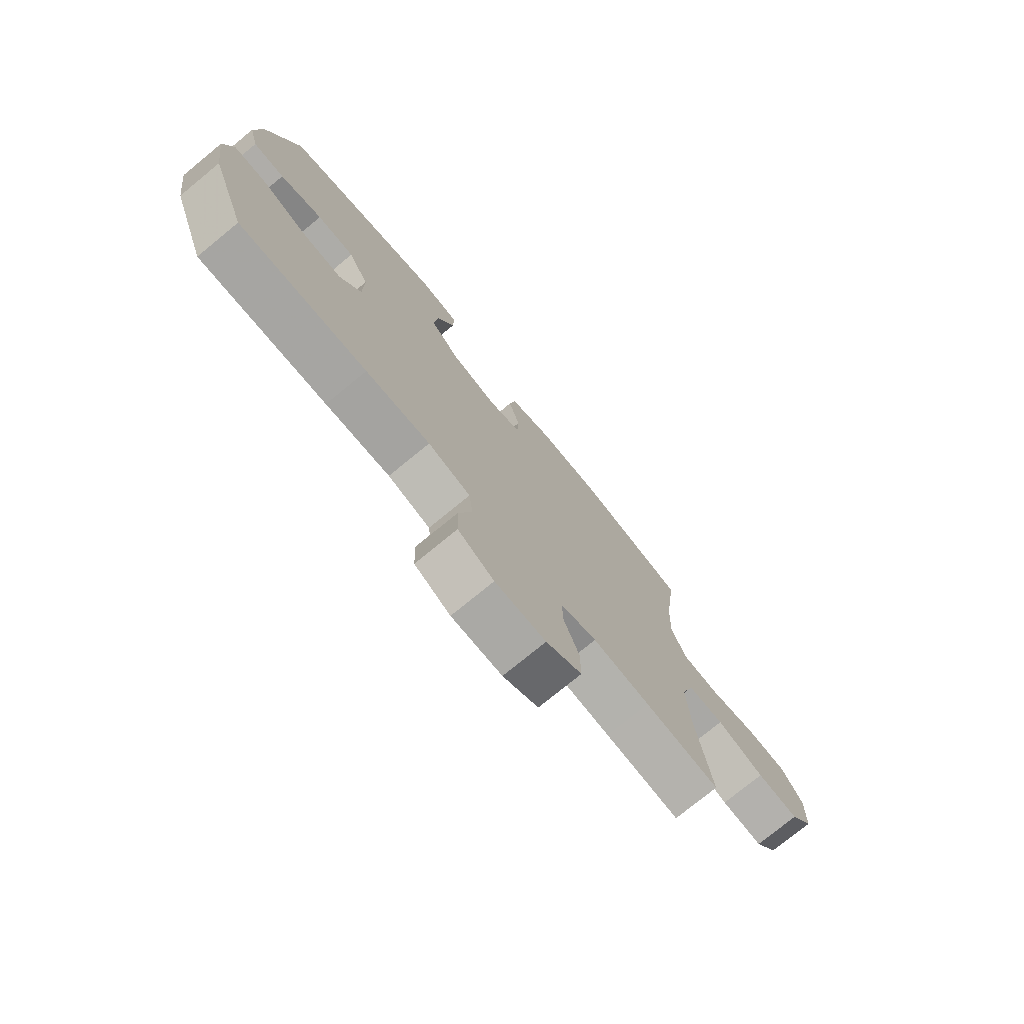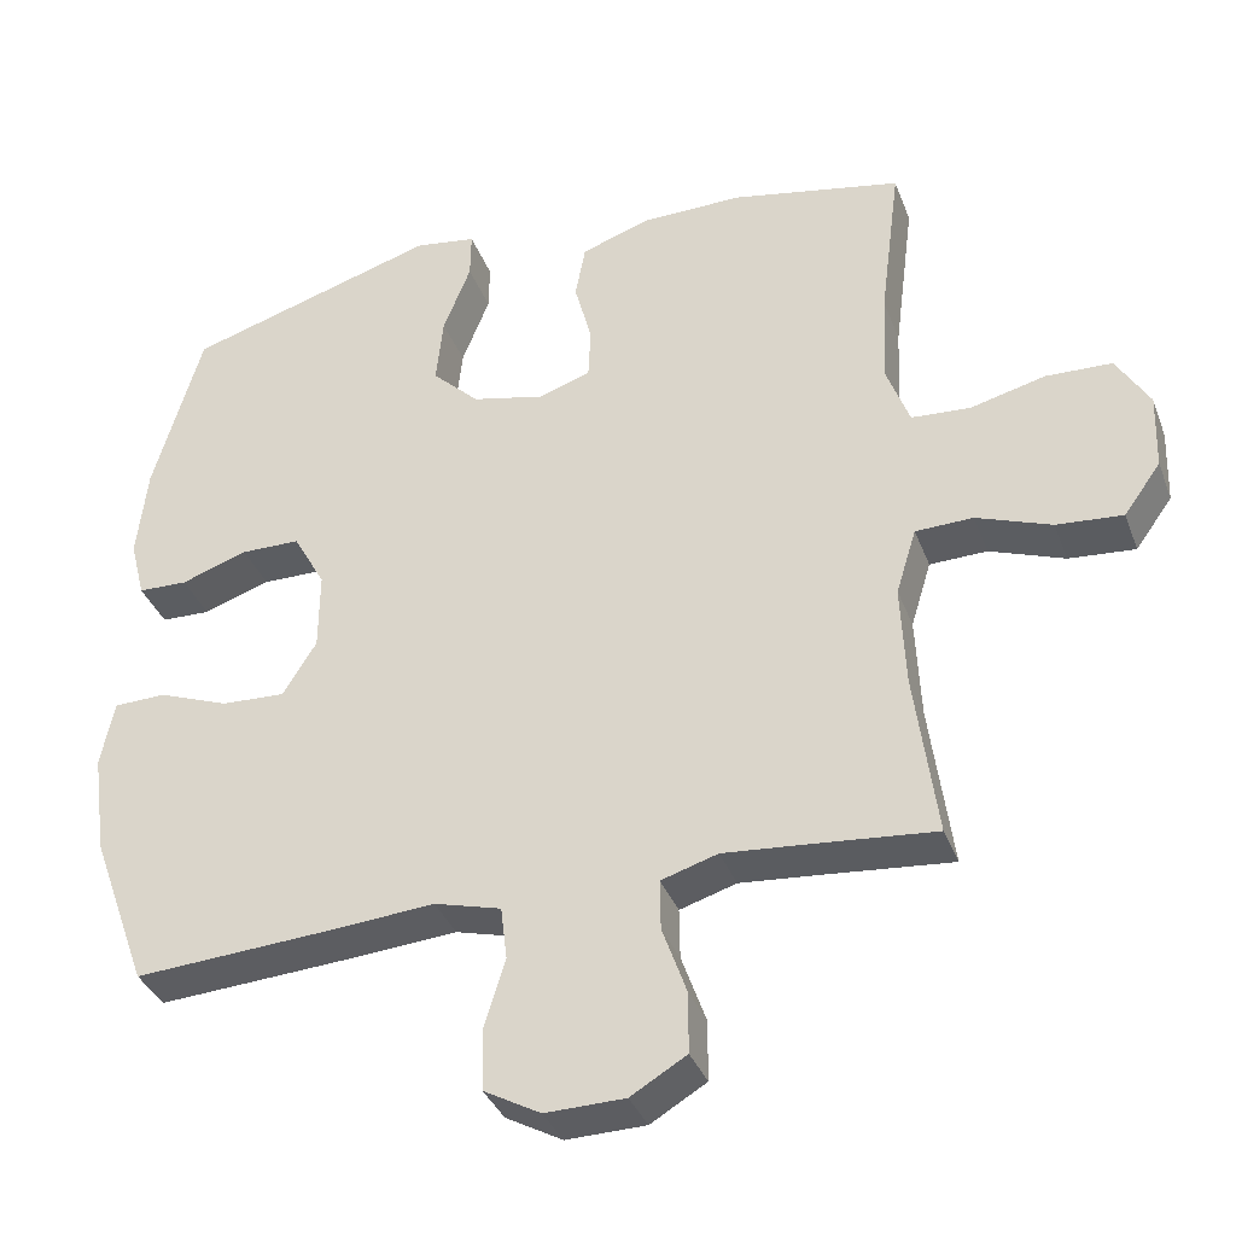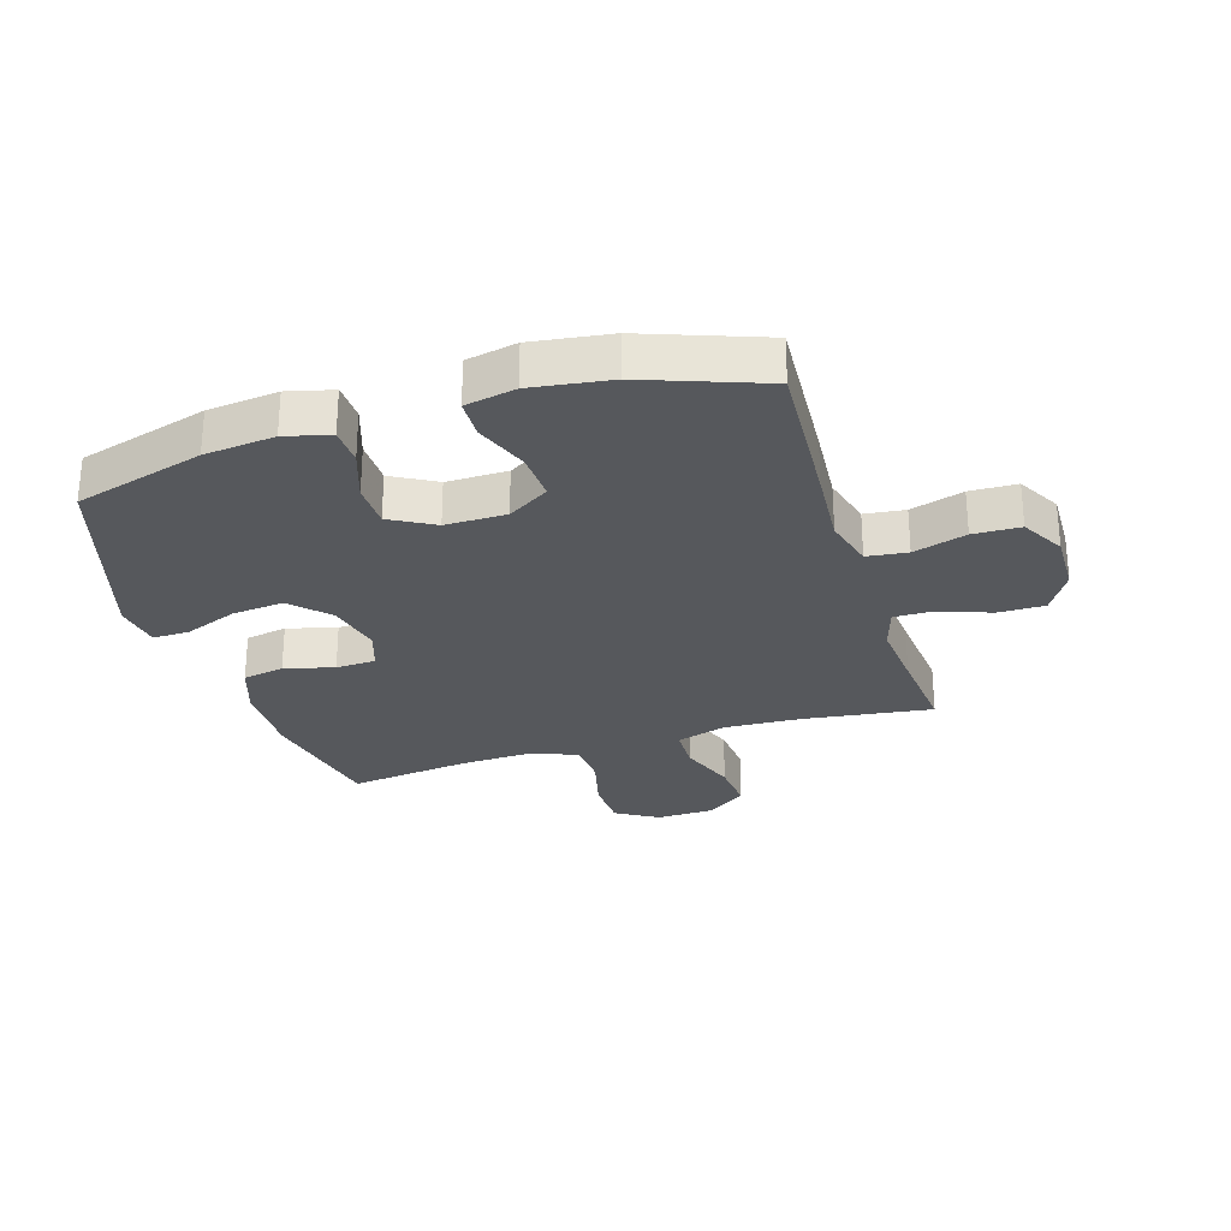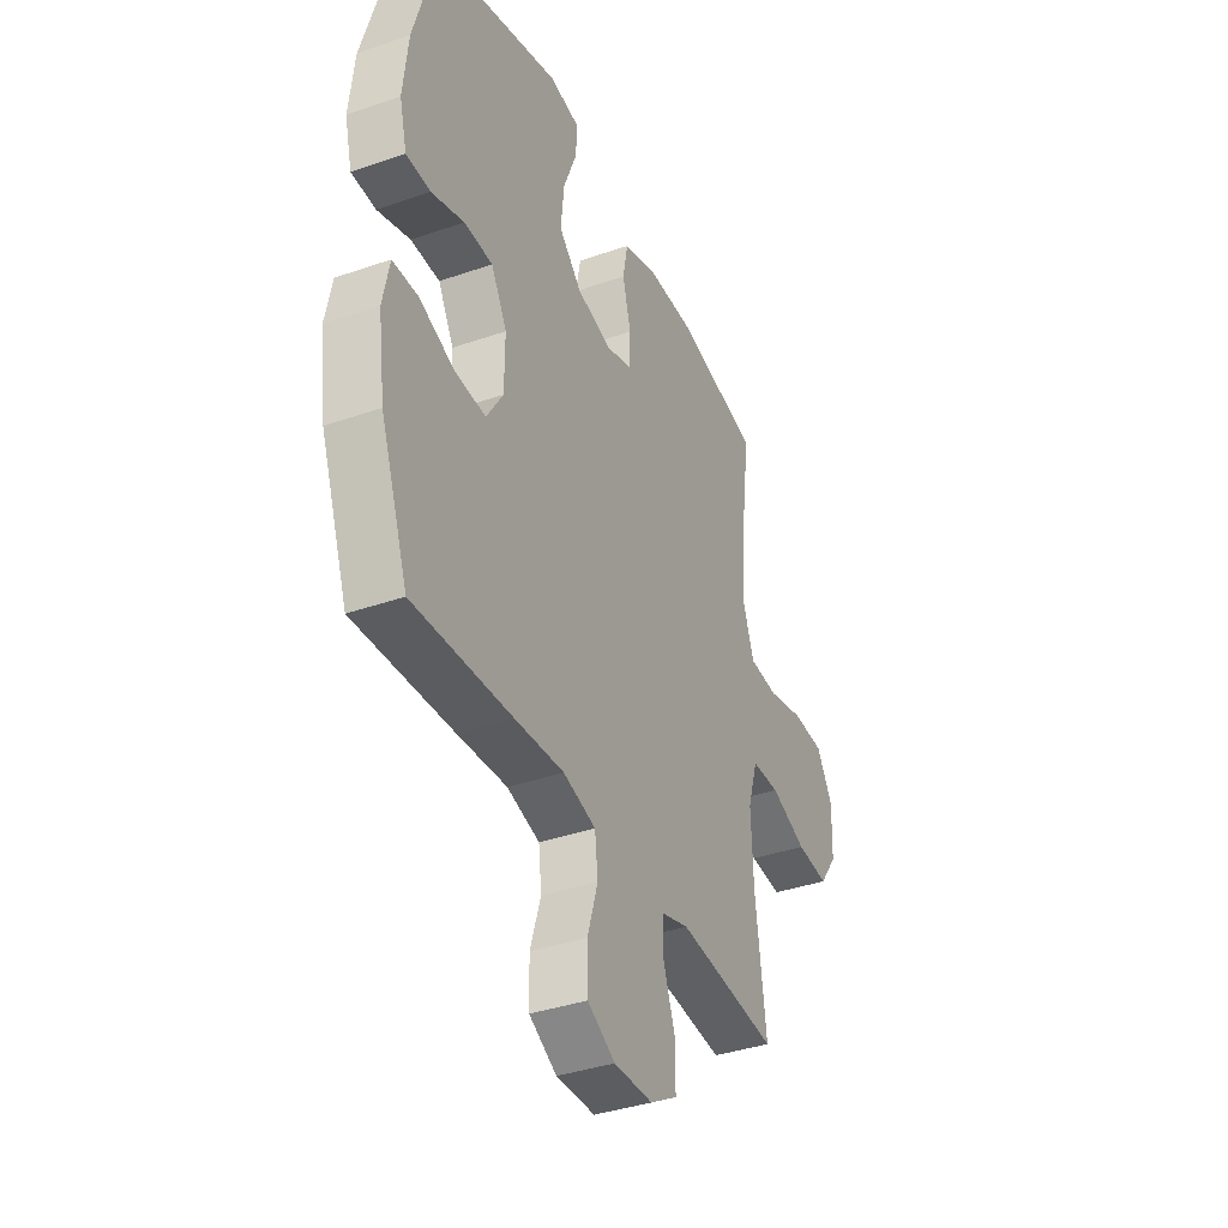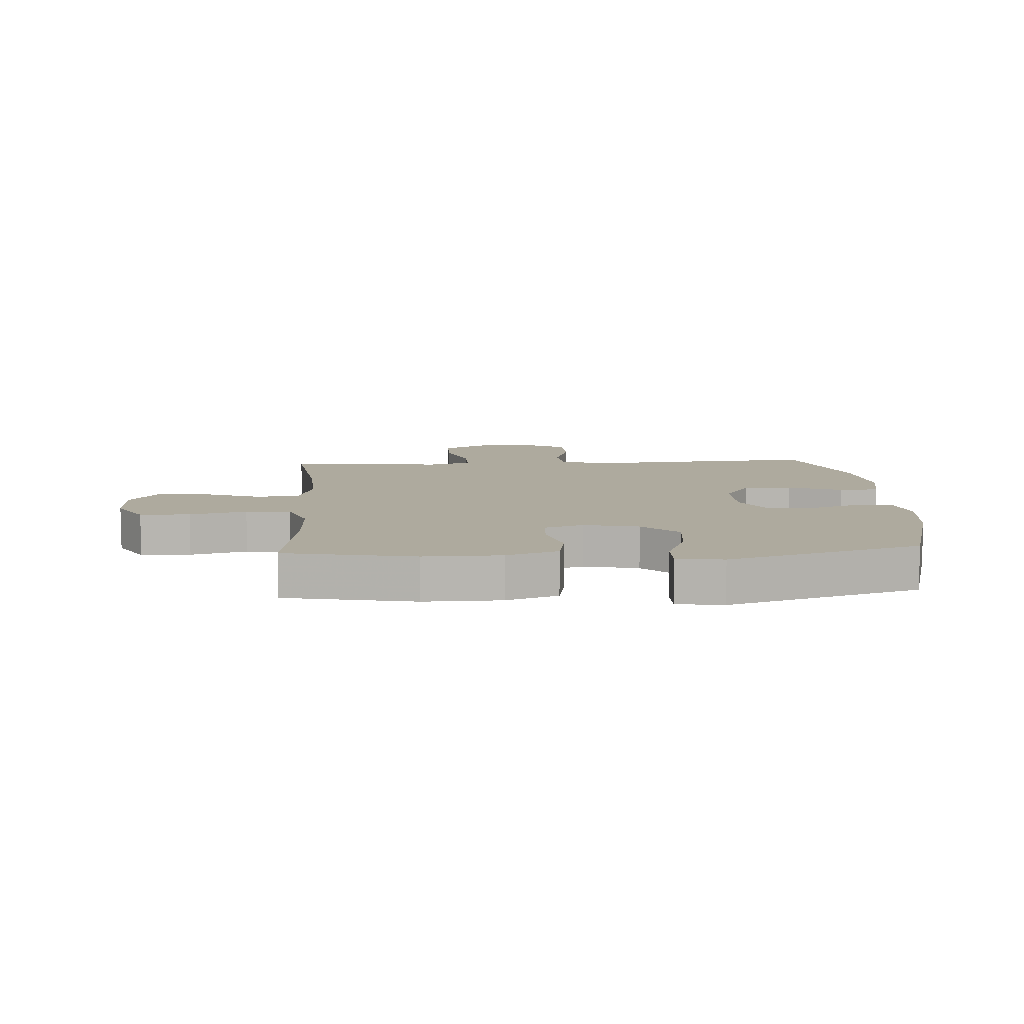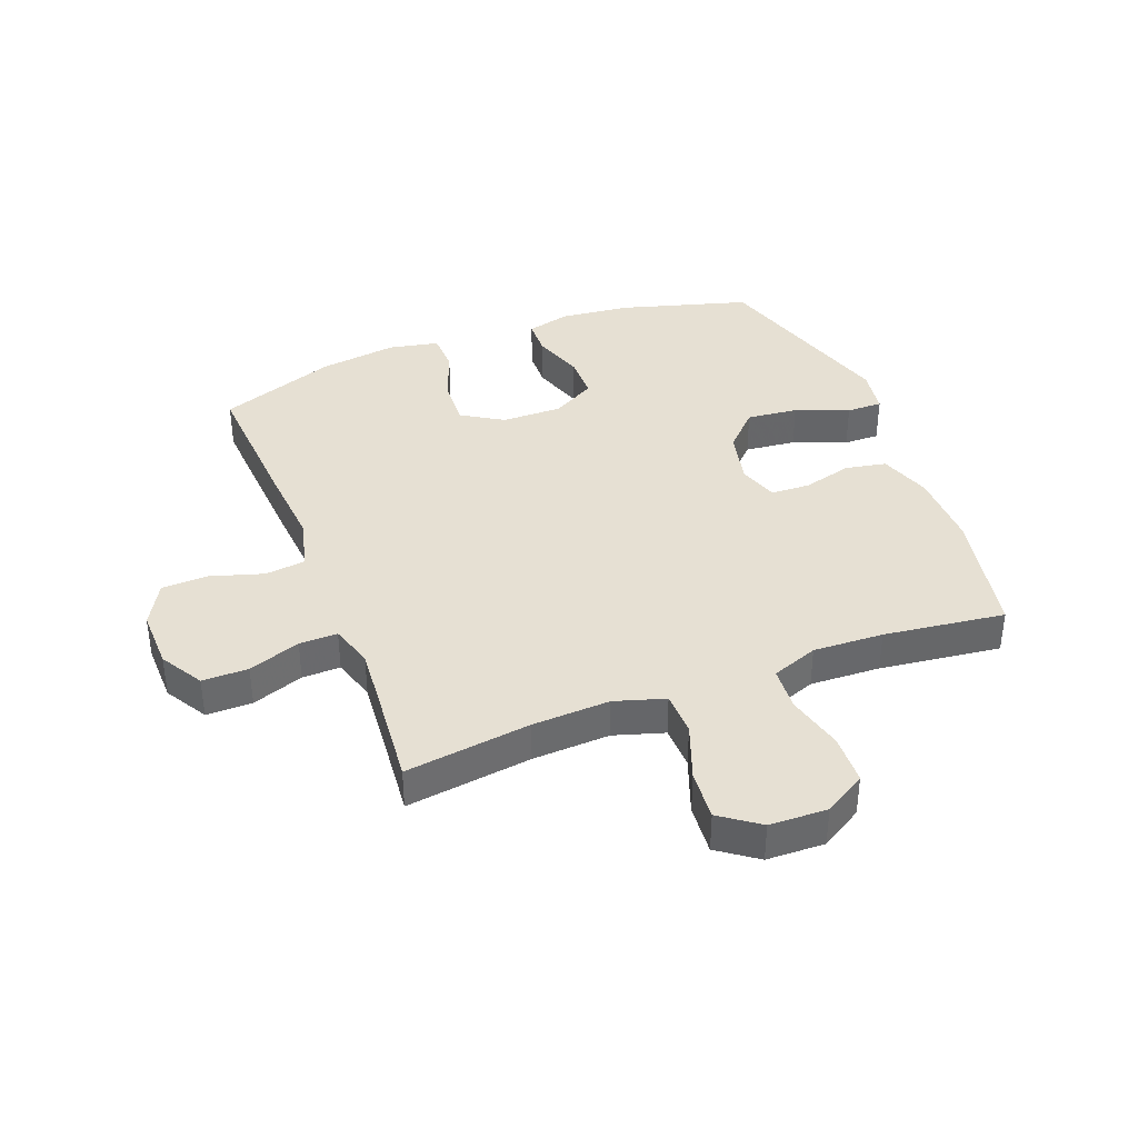
<metadata>
{"format":"obj","ext":"obj","renderer":"f3d","projection":"perspective","resolution":1024,"background":"white","views":[{"elev":-76.1,"azim":129.3,"up":"+Z"},{"elev":-36.0,"azim":-160.7,"up":"+Z"},{"elev":-27.7,"azim":107.2,"up":"+Y"},{"elev":-37.7,"azim":113.9,"up":"+Z"},{"elev":9.2,"azim":-3.7,"up":"+Y"},{"elev":38.4,"azim":-111.1,"up":"+Y"}]}
</metadata>
<code>
v -0.5 0.07 0.5
v -0.283 0.07 0.543
v -0.154 0.07 0.541
v -0.067 0.07 0.511
v -0.054 0.07 0.442
v -0.076 0.07 0.36
v -0.073 0.07 0.294
v -0.007 0.07 0.272
v 0.085 0.07 0.293
v 0.145 0.07 0.351
v 0.136 0.07 0.437
v 0.101 0.07 0.526
v 0.1 0.07 0.586
v 0.178 0.07 0.598
v 0.5 0.07 0.5
v 0.562 0.07 0.285
v 0.575 0.07 0.168
v 0.556 0.07 0.093
v 0.493 0.07 0.091
v 0.408 0.07 0.12
v 0.333 0.07 0.119
v 0.292 0.07 0.046
v 0.293 0.07 -0.055
v 0.336 0.07 -0.124
v 0.417 0.07 -0.12
v 0.507 0.07 -0.086
v 0.573 0.07 -0.088
v 0.59 0.07 -0.172
v 0.572 0.07 -0.302
v 0.5 0.07 -0.5
v 0.244 0.07 -0.484
v 0.115 0.07 -0.474
v 0.03 0.07 -0.497
v 0.022 0.07 -0.564
v 0.049 0.07 -0.652
v 0.047 0.07 -0.73
v -0.025 0.07 -0.77
v -0.126 0.07 -0.768
v -0.197 0.07 -0.726
v -0.197 0.07 -0.649
v -0.166 0.07 -0.562
v -0.165 0.07 -0.498
v -0.237 0.07 -0.476
v -0.351 0.07 -0.486
v -0.5 0.07 -0.5
v -0.472 0.07 -0.289
v -0.466 0.07 -0.159
v -0.492 0.07 -0.075
v -0.565 0.07 -0.073
v -0.66 0.07 -0.108
v -0.744 0.07 -0.115
v -0.791 0.07 -0.05
v -0.794 0.07 0.047
v -0.752 0.07 0.117
v -0.668 0.07 0.12
v -0.573 0.07 0.096
v -0.498 0.07 0.101
v -0.469 0.07 0.179
v -0.474 0.07 0.297
v -0.5 0 0.5
v -0.283 0 0.543
v -0.154 0 0.541
v -0.067 0 0.511
v -0.054 0 0.442
v -0.076 0 0.36
v -0.073 0 0.294
v -0.007 0 0.272
v 0.085 0 0.293
v 0.145 0 0.351
v 0.136 0 0.437
v 0.101 0 0.526
v 0.1 0 0.586
v 0.178 0 0.598
v 0.5 0 0.5
v 0.562 0 0.285
v 0.575 0 0.168
v 0.556 0 0.093
v 0.493 0 0.091
v 0.408 0 0.12
v 0.333 0 0.119
v 0.292 0 0.046
v 0.293 0 -0.055
v 0.336 0 -0.124
v 0.417 0 -0.12
v 0.507 0 -0.086
v 0.573 0 -0.088
v 0.59 0 -0.172
v 0.572 0 -0.302
v 0.5 0 -0.5
v 0.244 0 -0.484
v 0.115 0 -0.474
v 0.03 0 -0.497
v 0.022 0 -0.564
v 0.049 0 -0.652
v 0.047 0 -0.73
v -0.025 0 -0.77
v -0.126 0 -0.768
v -0.197 0 -0.726
v -0.197 0 -0.649
v -0.166 0 -0.562
v -0.165 0 -0.498
v -0.237 0 -0.476
v -0.351 0 -0.486
v -0.5 0 -0.5
v -0.472 0 -0.289
v -0.466 0 -0.159
v -0.492 0 -0.075
v -0.565 0 -0.073
v -0.66 0 -0.108
v -0.744 0 -0.115
v -0.791 0 -0.05
v -0.794 0 0.047
v -0.752 0 0.117
v -0.668 0 0.12
v -0.573 0 0.096
v -0.498 0 0.101
v -0.469 0 0.179
v -0.474 0 0.297
f 54 55 56
f 53 54 56
f 52 53 56
f 51 52 56
f 50 51 56
f 49 50 56
f 48 49 56 57
f 47 48 57 58
f 44 45 46
f 43 44 46 47
f 42 43 47 58
f 39 40 41
f 38 39 41
f 37 38 41
f 36 37 41
f 35 36 41
f 34 35 41
f 33 34 41 42
f 42 58 59
f 33 42 59
f 32 33 59
f 30 31 32
f 29 30 32
f 28 29 32
f 27 28 32
f 26 27 32
f 25 26 32
f 18 19 20
f 17 18 20
f 16 17 20
f 15 16 20
f 14 15 20
f 13 14 20
f 12 13 20
f 11 12 20
f 10 11 20 21
f 9 10 21 22
f 4 5 6
f 3 4 6
f 2 3 6
f 1 2 6
f 59 1 6
f 59 6 7
f 32 59 7 8
f 24 25 32
f 23 24 32 8
f 8 9 22 23
f 115 114 113
f 115 113 112
f 115 112 111
f 115 111 110
f 115 110 109
f 115 109 108
f 116 115 108 107
f 117 116 107 106
f 105 104 103
f 106 105 103 102
f 117 106 102 101
f 100 99 98
f 100 98 97
f 100 97 96
f 100 96 95
f 100 95 94
f 100 94 93
f 101 100 93 92
f 118 117 101
f 118 101 92
f 118 92 91
f 91 90 89
f 91 89 88
f 91 88 87
f 91 87 86
f 91 86 85
f 91 85 84
f 79 78 77
f 79 77 76
f 79 76 75
f 79 75 74
f 79 74 73
f 79 73 72
f 79 72 71
f 79 71 70
f 80 79 70 69
f 81 80 69 68
f 65 64 63
f 65 63 62
f 65 62 61
f 65 61 60
f 65 60 118
f 66 65 118
f 67 66 118 91
f 91 84 83
f 67 91 83 82
f 82 81 68 67
f 1 60 61 2
f 2 61 62 3
f 3 62 63 4
f 4 63 64 5
f 5 64 65 6
f 6 65 66 7
f 7 66 67 8
f 8 67 68 9
f 9 68 69 10
f 10 69 70 11
f 11 70 71 12
f 12 71 72 13
f 13 72 73 14
f 14 73 74 15
f 15 74 75 16
f 16 75 76 17
f 17 76 77 18
f 18 77 78 19
f 19 78 79 20
f 20 79 80 21
f 21 80 81 22
f 22 81 82 23
f 23 82 83 24
f 24 83 84 25
f 25 84 85 26
f 26 85 86 27
f 27 86 87 28
f 28 87 88 29
f 29 88 89 30
f 30 89 90 31
f 31 90 91 32
f 32 91 92 33
f 33 92 93 34
f 34 93 94 35
f 35 94 95 36
f 36 95 96 37
f 37 96 97 38
f 38 97 98 39
f 39 98 99 40
f 40 99 100 41
f 41 100 101 42
f 42 101 102 43
f 43 102 103 44
f 44 103 104 45
f 45 104 105 46
f 46 105 106 47
f 47 106 107 48
f 48 107 108 49
f 49 108 109 50
f 50 109 110 51
f 51 110 111 52
f 52 111 112 53
f 53 112 113 54
f 54 113 114 55
f 55 114 115 56
f 56 115 116 57
f 57 116 117 58
f 58 117 118 59
f 59 118 60 1

</code>
